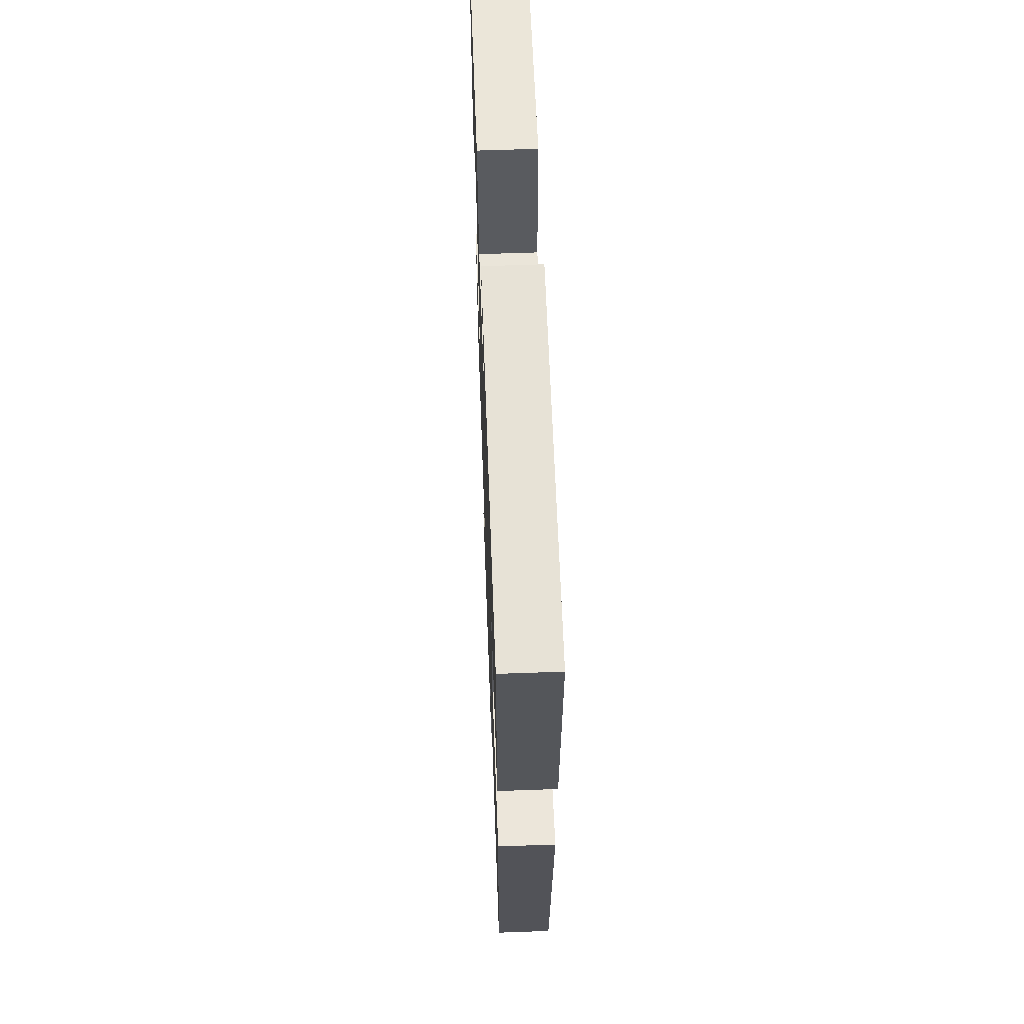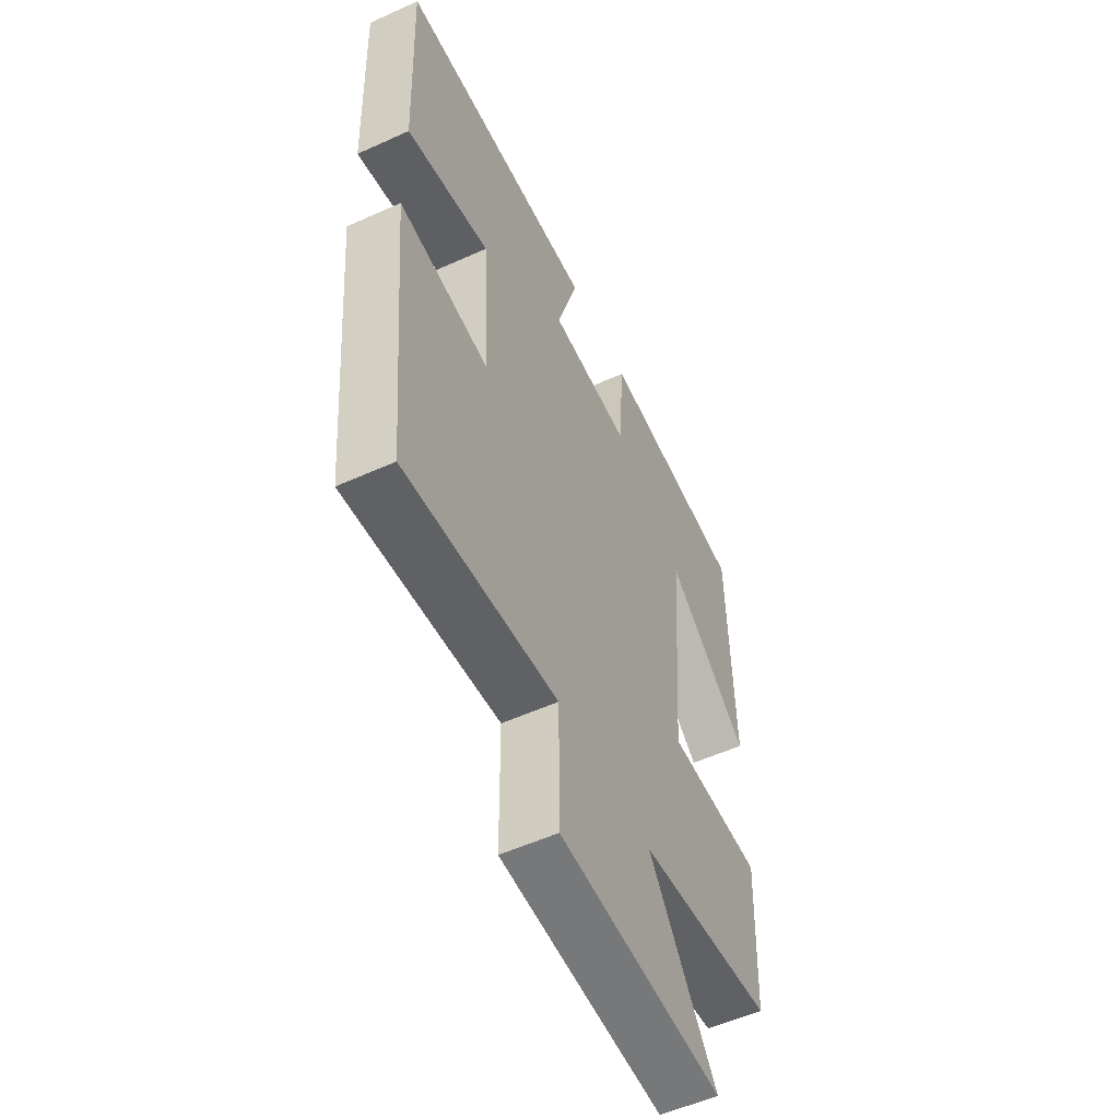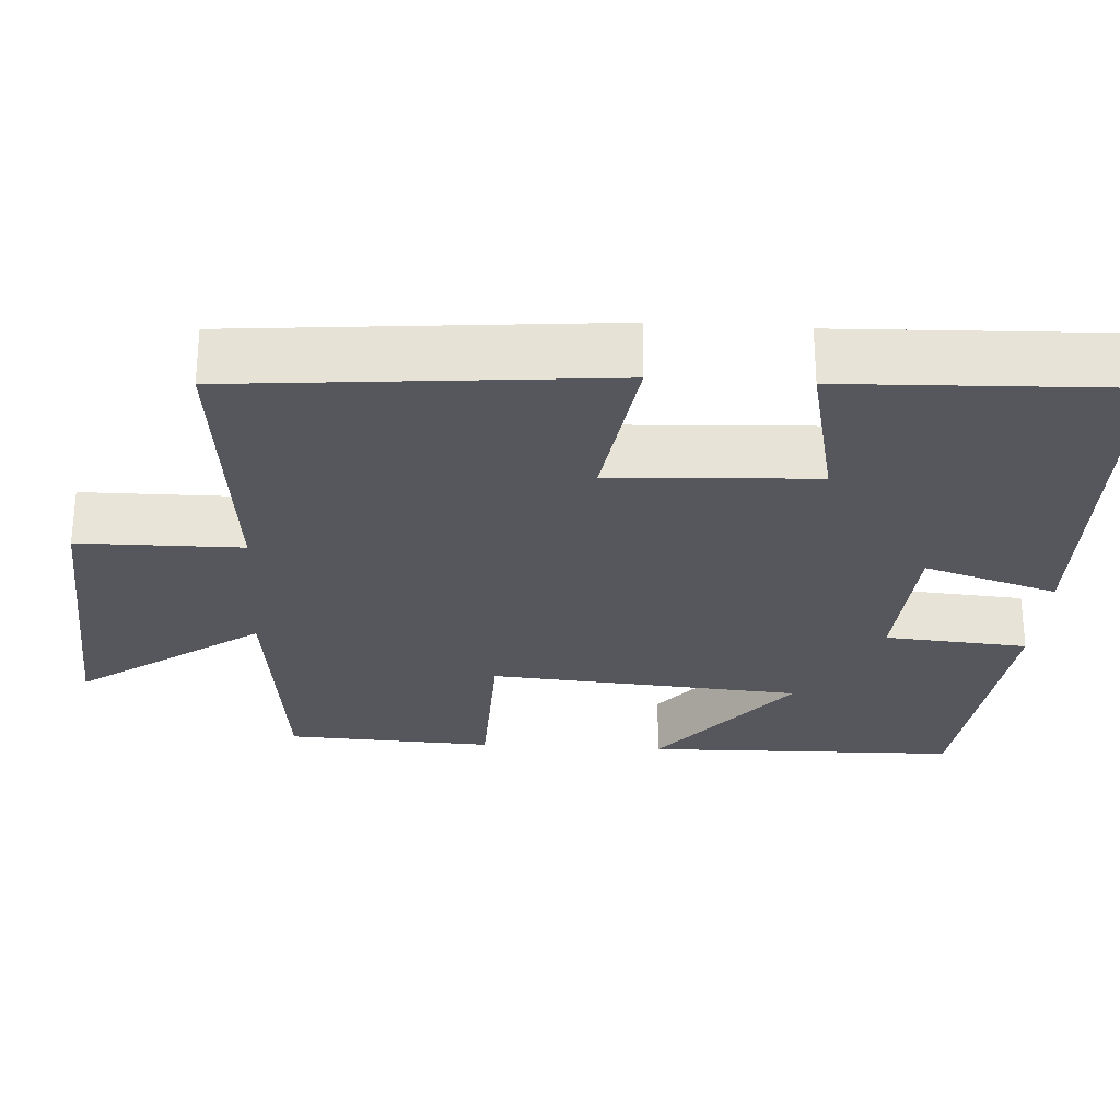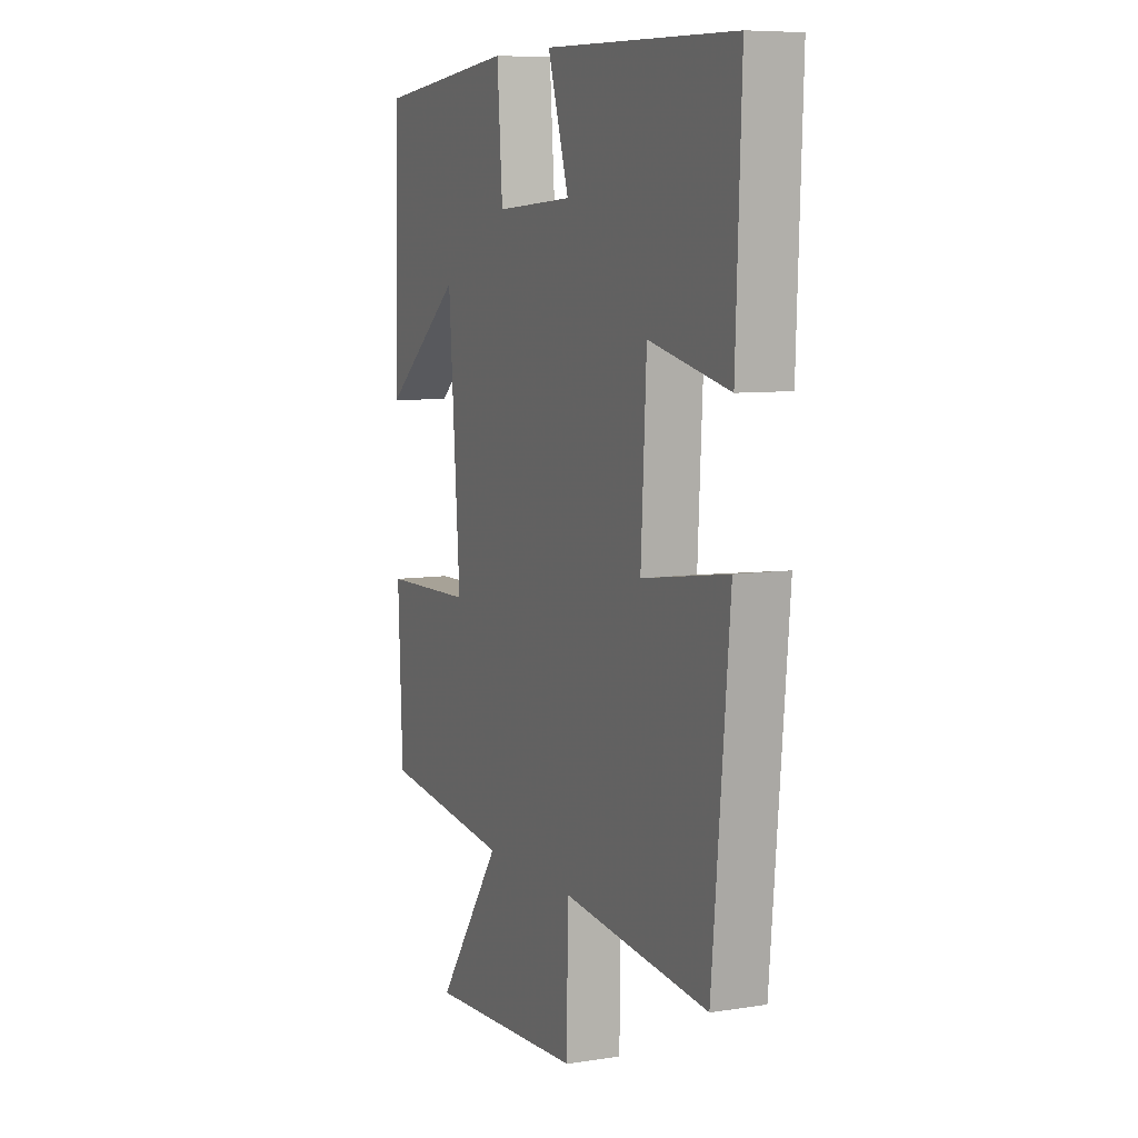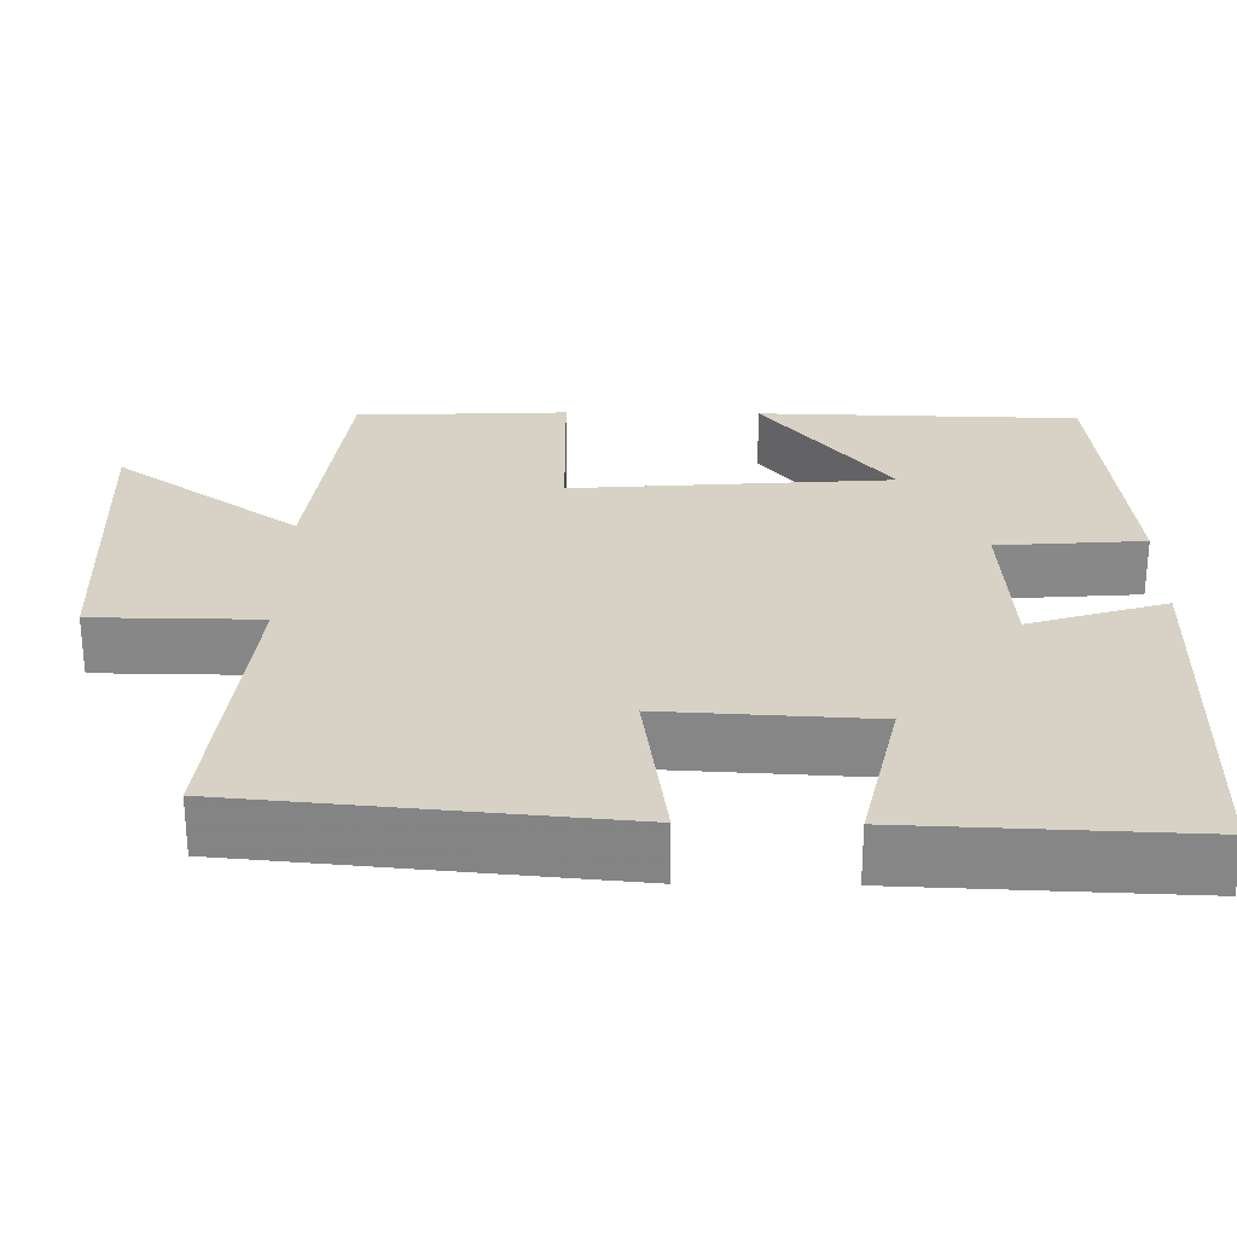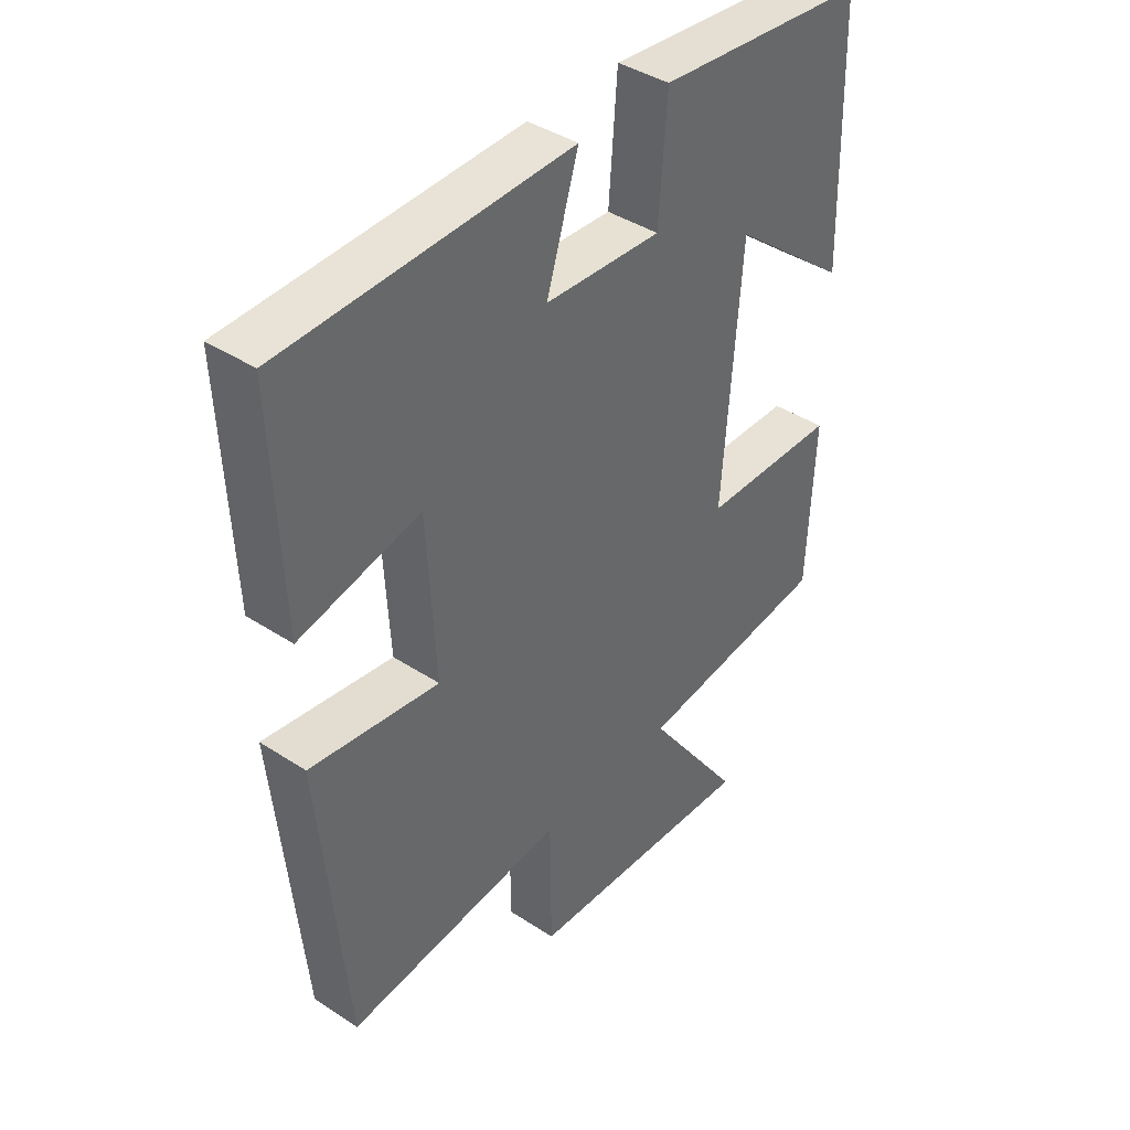
<metadata>
{"format":"obj","ext":"obj","renderer":"f3d","projection":"perspective","resolution":1024,"background":"white","views":[{"elev":61.9,"azim":-92.1,"up":"+Z"},{"elev":-54.5,"azim":-64.4,"up":"+Z"},{"elev":-27.5,"azim":-93.7,"up":"+Y"},{"elev":7.7,"azim":-113.9,"up":"+Z"},{"elev":27.5,"azim":-89.2,"up":"+Y"},{"elev":40.8,"azim":-51.4,"up":"+Z"}]}
</metadata>
<code>
v 0.49 0.07 0.464
v 0.5 0.07 0.056
v 0.297 0.07 0.219
v 0.267 0.07 -0.187
v 0.5 0.07 -0.192
v 0.488 0.07 -0.461
v 0.156 0.07 -0.5
v 0.322 0.07 -0.735
v -0.08 0.07 -0.711
v -0.082 0.07 -0.5
v -0.456 0.07 -0.538
v -0.5 0.07 -0.06
v -0.281 0.07 -0.092
v -0.295 0.07 0.172
v -0.5 0.07 0.126
v -0.514 0.07 0.487
v -0.028 0.07 0.5
v -0.082 0.07 0.326
v 0.116 0.07 0.314
v 0.13 0.07 0.5
v 0.49 0 0.464
v 0.5 0 0.056
v 0.297 0 0.219
v 0.267 0 -0.187
v 0.5 0 -0.192
v 0.488 0 -0.461
v 0.156 0 -0.5
v 0.322 0 -0.735
v -0.08 0 -0.711
v -0.082 0 -0.5
v -0.456 0 -0.538
v -0.5 0 -0.06
v -0.281 0 -0.092
v -0.295 0 0.172
v -0.5 0 0.126
v -0.514 0 0.487
v -0.028 0 0.5
v -0.082 0 0.326
v 0.116 0 0.314
v 0.13 0 0.5
f 19 20 1
f 16 17 18
f 15 16 18
f 14 15 18
f 13 14 18 19
f 10 11 12 13
f 10 13 19
f 7 8 9 10
f 6 7 10
f 5 6 10
f 4 5 10
f 3 4 10 19
f 1 2 3
f 1 3 19
f 21 40 39
f 38 37 36
f 38 36 35
f 38 35 34
f 39 38 34 33
f 33 32 31 30
f 39 33 30
f 30 29 28 27
f 30 27 26
f 30 26 25
f 30 25 24
f 39 30 24 23
f 23 22 21
f 39 23 21
f 1 21 22 2
f 2 22 23 3
f 3 23 24 4
f 4 24 25 5
f 5 25 26 6
f 6 26 27 7
f 7 27 28 8
f 8 28 29 9
f 9 29 30 10
f 10 30 31 11
f 11 31 32 12
f 12 32 33 13
f 13 33 34 14
f 14 34 35 15
f 15 35 36 16
f 16 36 37 17
f 17 37 38 18
f 18 38 39 19
f 19 39 40 20
f 20 40 21 1

</code>
